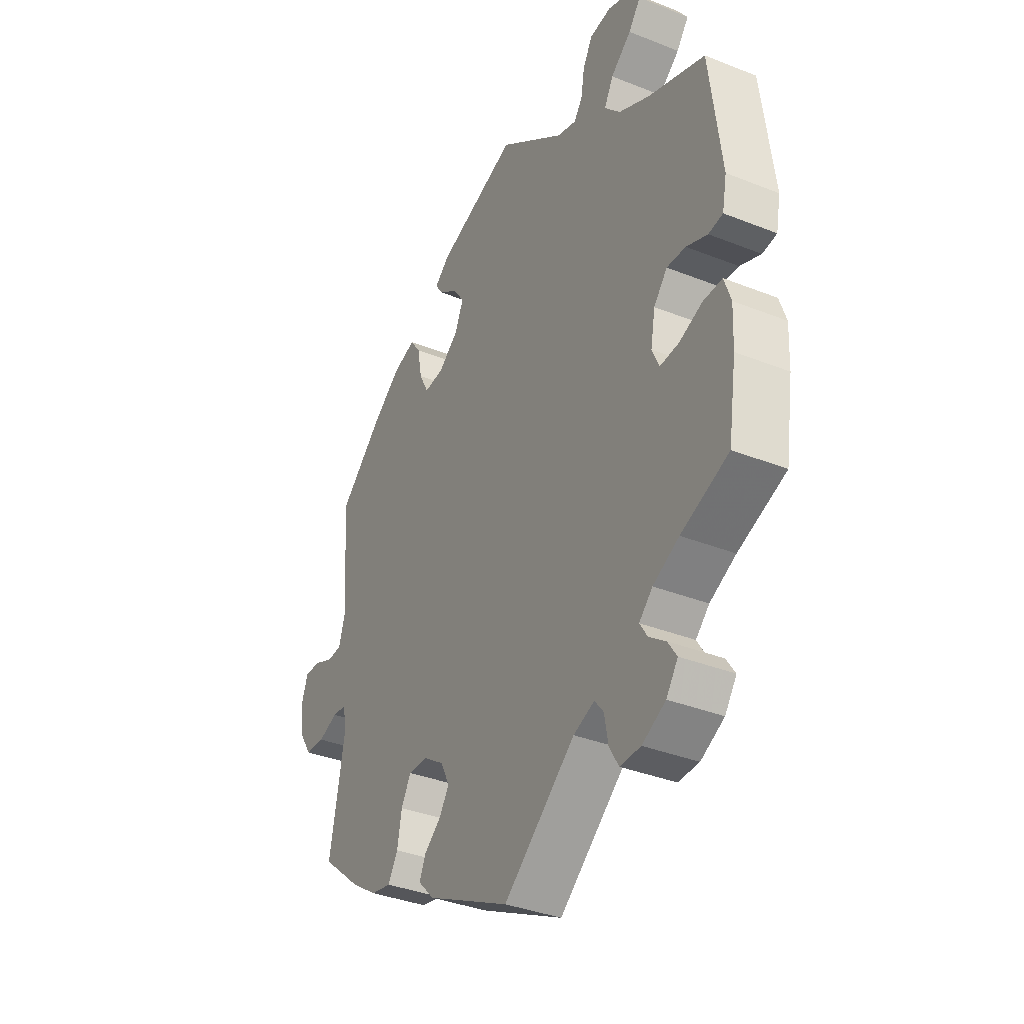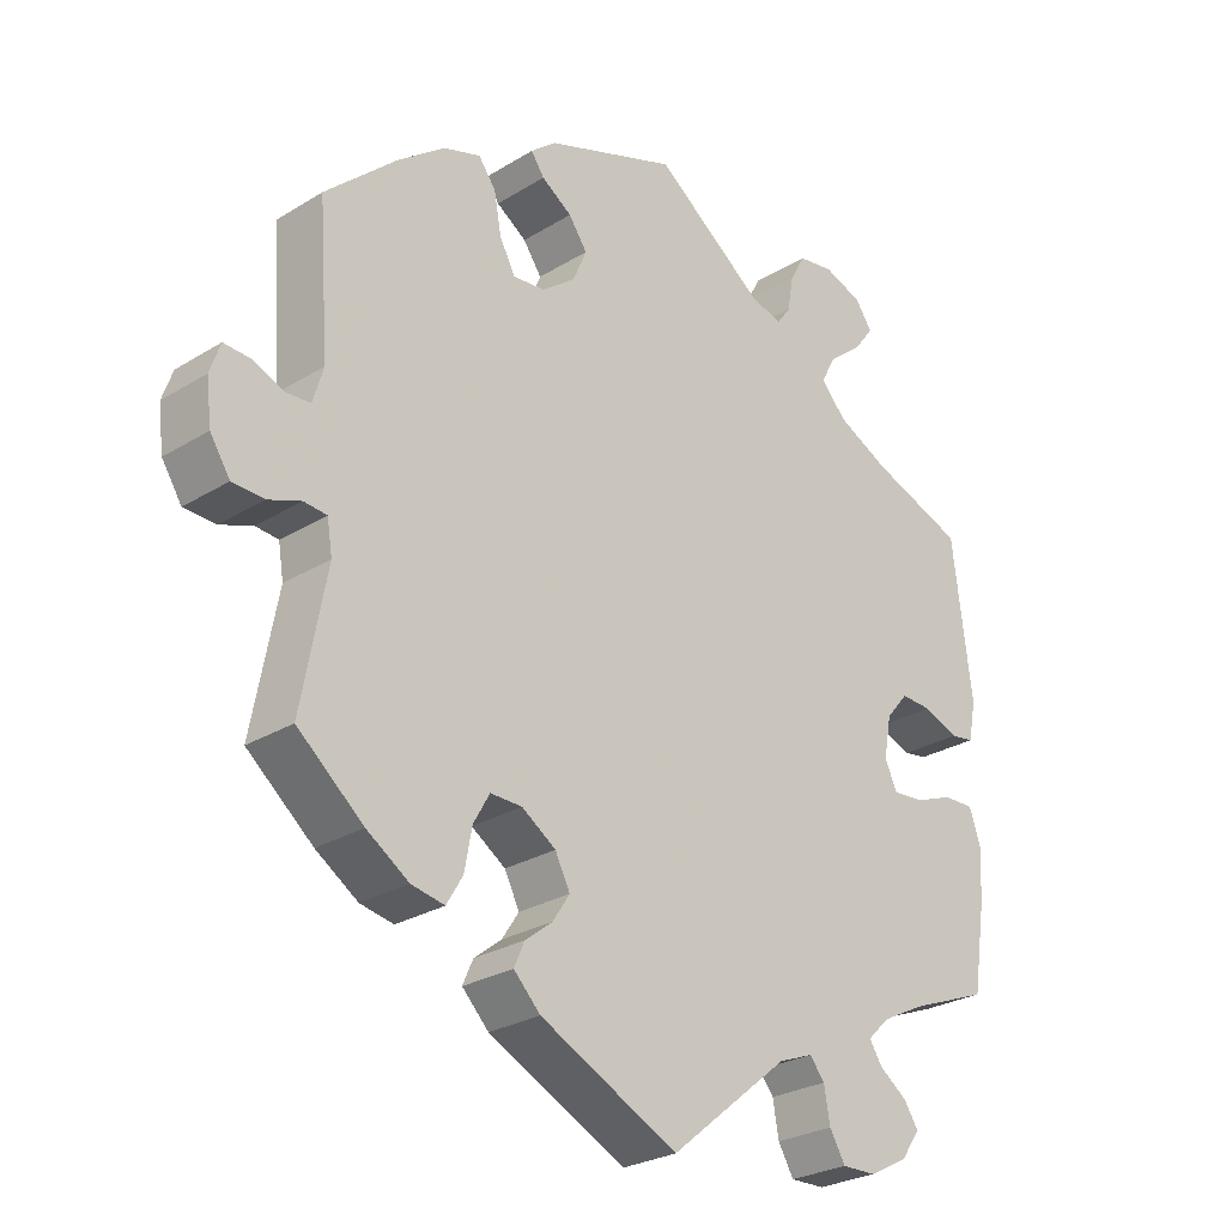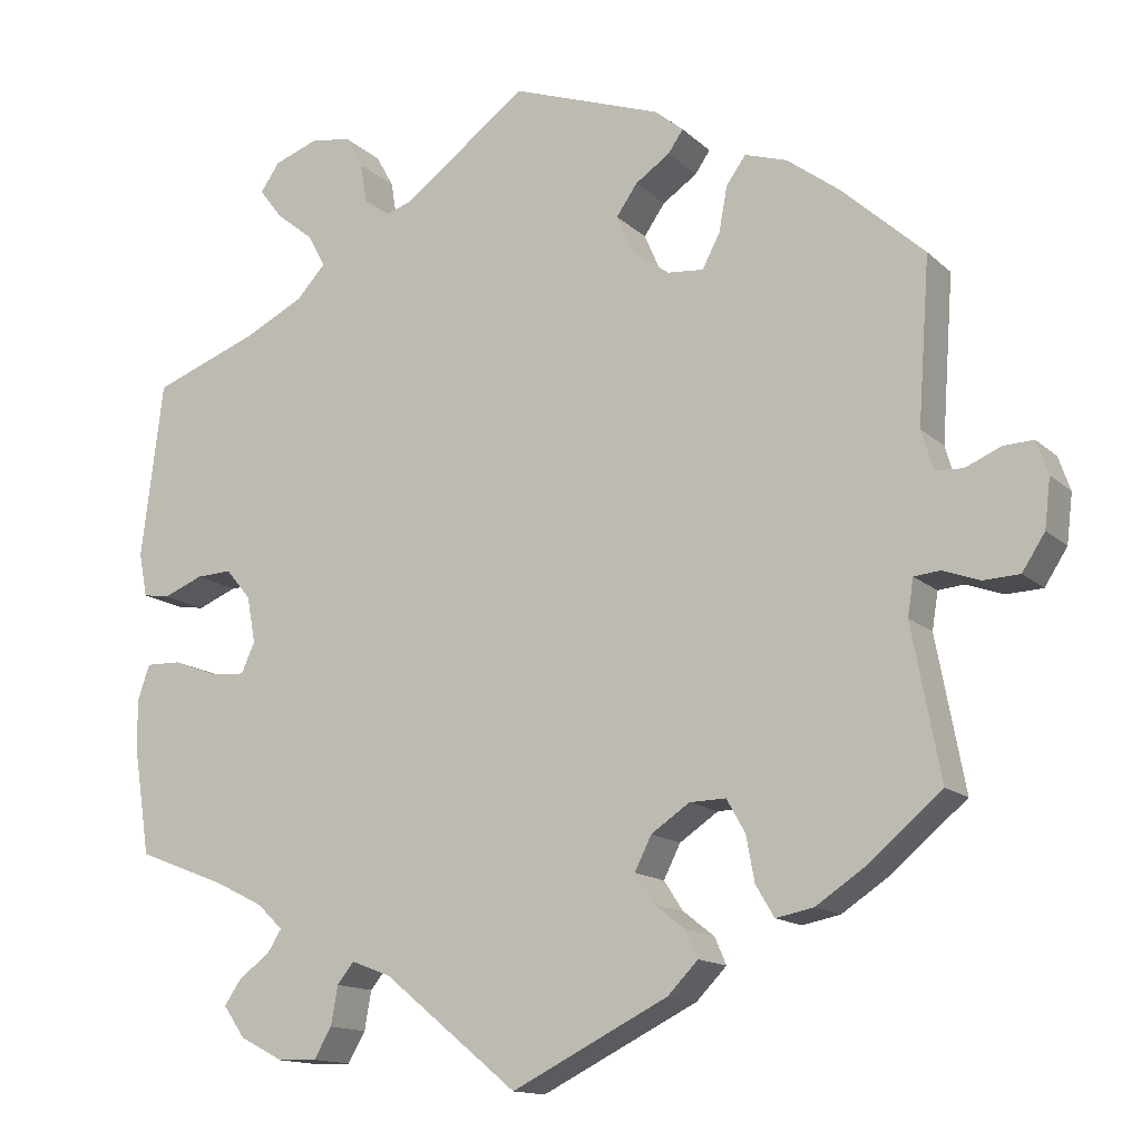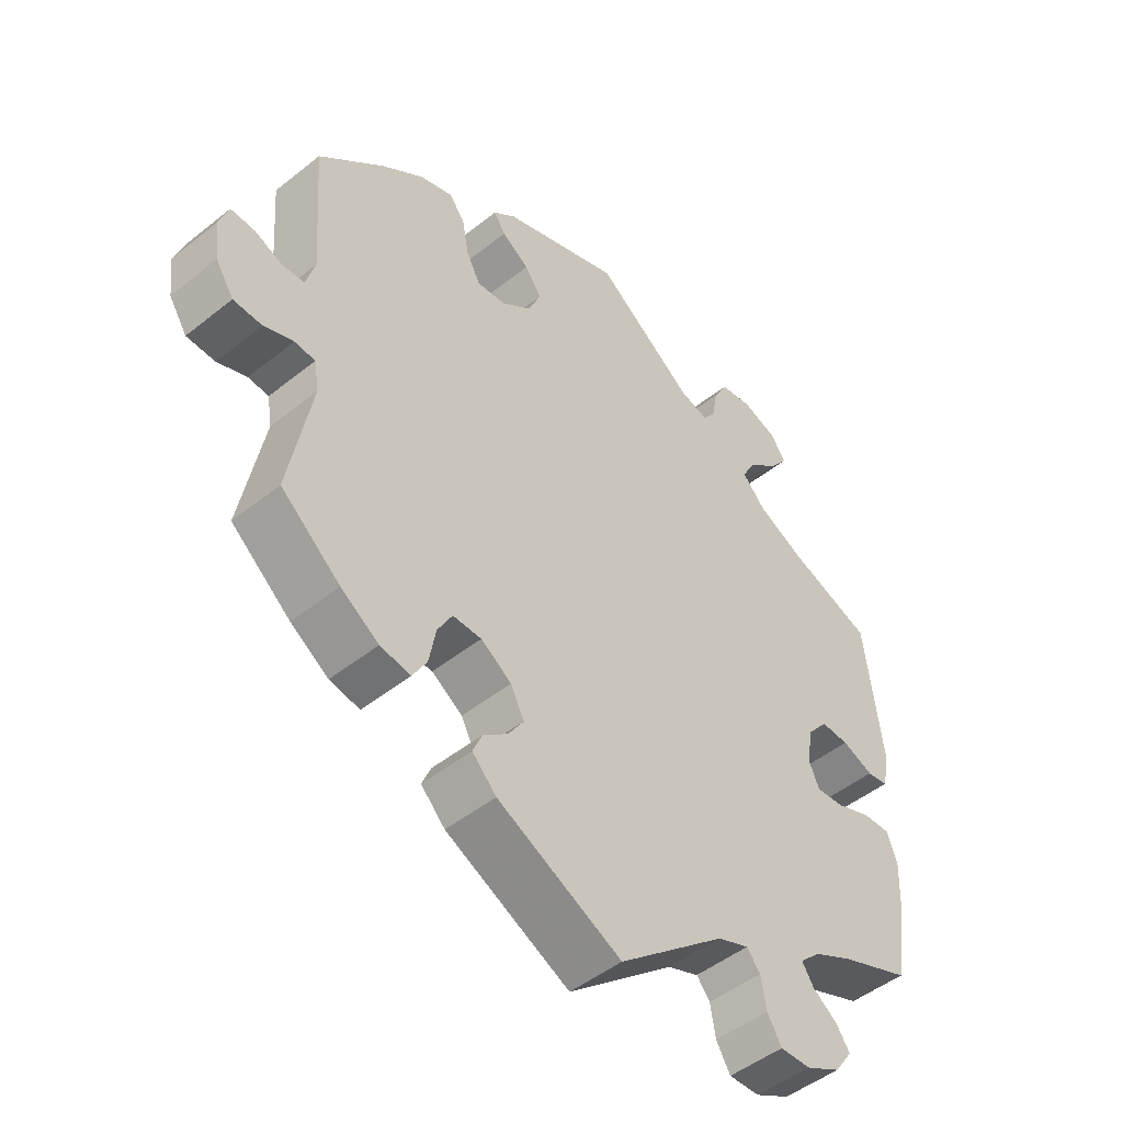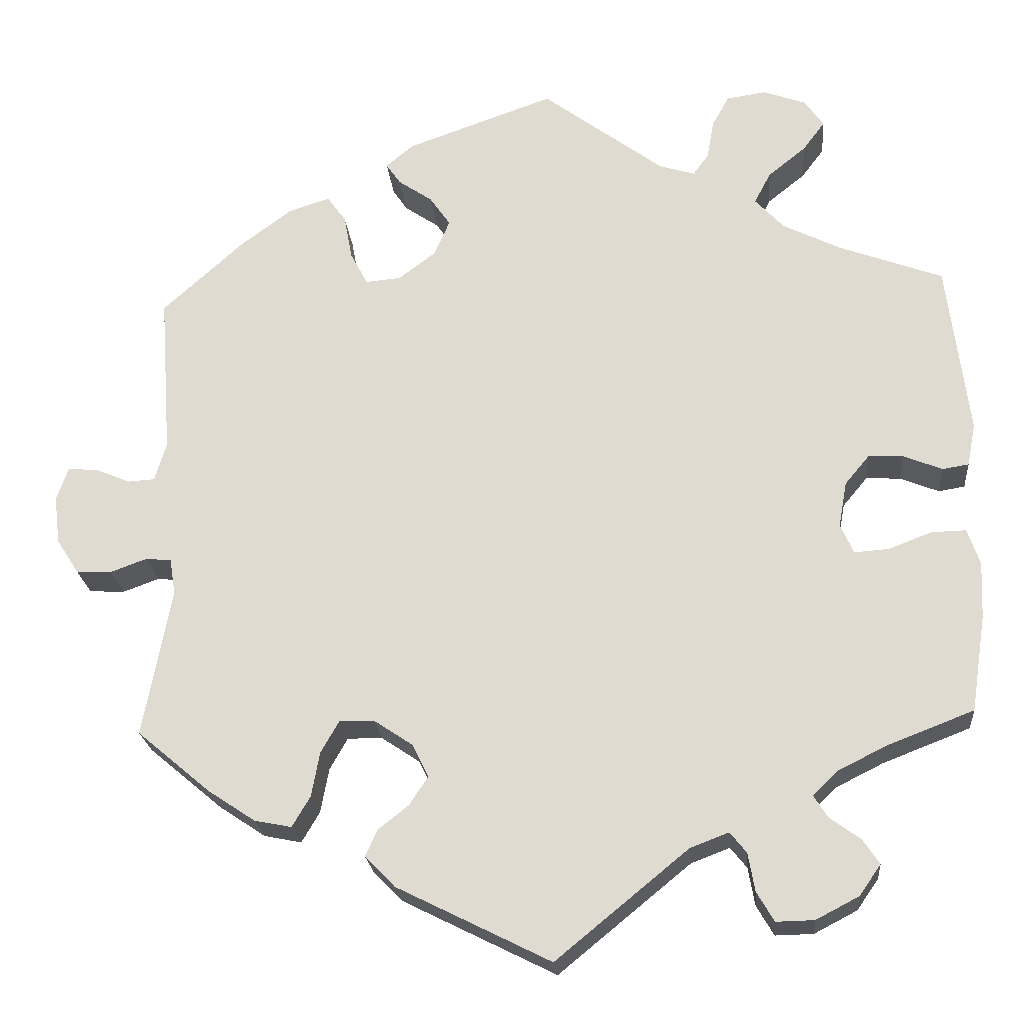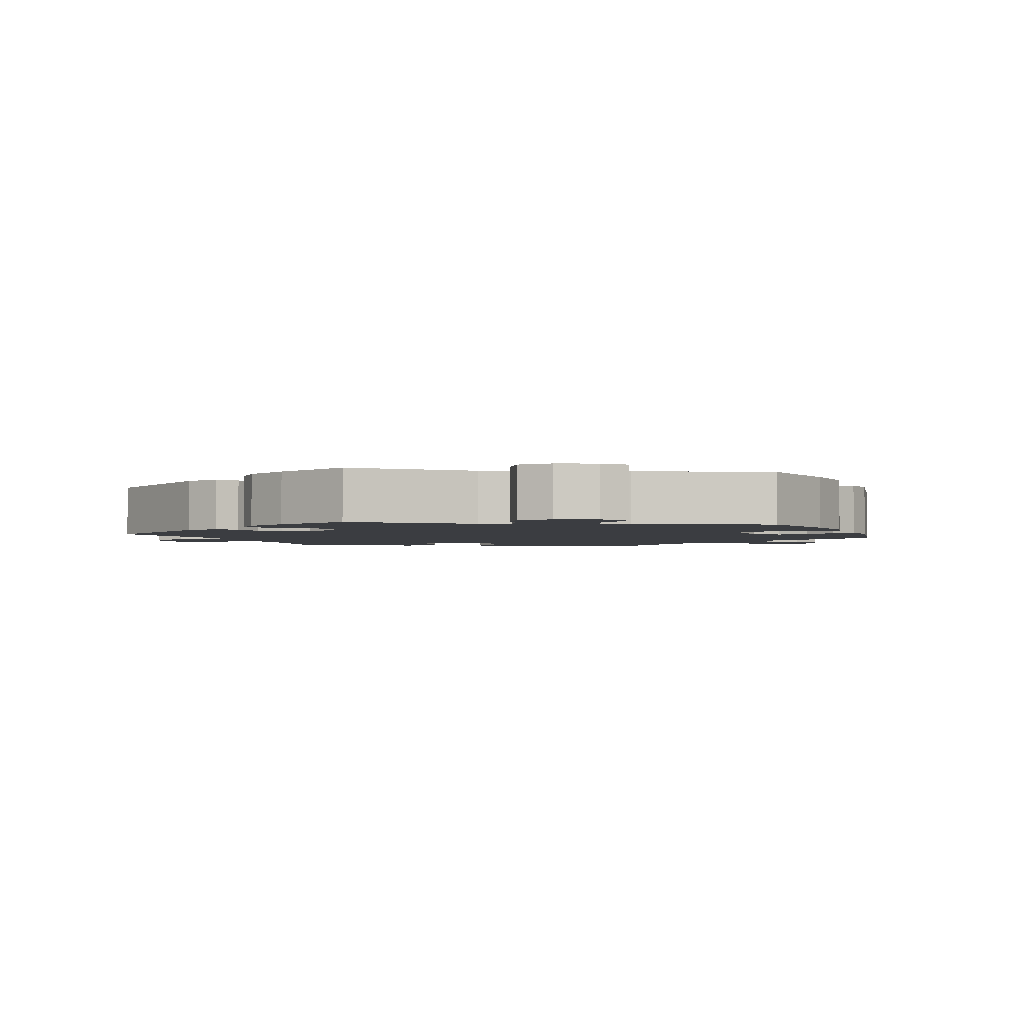
<metadata>
{"format":"obj","ext":"obj","renderer":"f3d","projection":"perspective","resolution":1024,"background":"white","views":[{"elev":-36.0,"azim":62.4,"up":"+Z"},{"elev":-26.8,"azim":-46.2,"up":"+Z"},{"elev":-13.9,"azim":-151.6,"up":"+Z"},{"elev":-48.1,"azim":-48.1,"up":"+Z"},{"elev":-22.5,"azim":5.1,"up":"+Z"},{"elev":-2.6,"azim":-98.5,"up":"+Y"}]}
</metadata>
<code>
v -0.185 0.07 -0.485
v -0.221 0.07 -0.448
v -0.207 0.07 -0.416
v -0.17 0.07 -0.387
v -0.147 0.07 -0.352
v -0.167 0.07 -0.312
v -0.213 0.07 -0.281
v -0.256 0.07 -0.28
v -0.278 0.07 -0.319
v -0.288 0.07 -0.373
v -0.31 0.07 -0.41
v -0.355 0.07 -0.401
v -0.412 0.07 -0.363
v -0.501 0.07 -0.288
v -0.467 0.07 -0.108
v -0.474 0.07 -0.064
v -0.505 0.07 -0.061
v -0.549 0.07 -0.077
v -0.592 0.07 -0.075
v -0.619 0.07 -0.033
v -0.626 0.07 0.025
v -0.612 0.07 0.065
v -0.576 0.07 0.063
v -0.534 0.07 0.045
v -0.501 0.07 0.047
v -0.487 0.07 0.094
v -0.501 0.07 0.289
v -0.403 0.07 0.378
v -0.34 0.07 0.425
v -0.29 0.07 0.441
v -0.267 0.07 0.409
v -0.257 0.07 0.355
v -0.236 0.07 0.315
v -0.193 0.07 0.319
v -0.148 0.07 0.353
v -0.129 0.07 0.397
v -0.154 0.07 0.433
v -0.195 0.07 0.461
v -0.213 0.07 0.487
v -0.179 0.07 0.515
v 0 0.07 0.578
v 0.148 0.07 0.467
v 0.191 0.07 0.454
v 0.21 0.07 0.48
v 0.218 0.07 0.527
v 0.239 0.07 0.565
v 0.287 0.07 0.572
v 0.339 0.07 0.553
v 0.362 0.07 0.52
v 0.335 0.07 0.484
v 0.289 0.07 0.447
v 0.269 0.07 0.409
v 0.304 0.07 0.371
v 0.374 0.07 0.336
v 0.5 0.07 0.289
v 0.526 0.07 0.08
v 0.516 0.07 0.028
v 0.484 0.07 0.023
v 0.437 0.07 0.042
v 0.395 0.07 0.044
v 0.365 0.07 0.008
v 0.355 0.07 -0.047
v 0.371 0.07 -0.083
v 0.413 0.07 -0.08
v 0.465 0.07 -0.06
v 0.507 0.07 -0.059
v 0.522 0.07 -0.103
v 0.519 0.07 -0.171
v 0.501 0.07 -0.288
v 0.395 0.07 -0.329
v 0.337 0.07 -0.358
v 0.307 0.07 -0.387
v 0.324 0.07 -0.414
v 0.361 0.07 -0.441
v 0.381 0.07 -0.471
v 0.355 0.07 -0.508
v 0.303 0.07 -0.535
v 0.257 0.07 -0.536
v 0.236 0.07 -0.5
v 0.228 0.07 -0.454
v 0.208 0.07 -0.429
v 0.161 0.07 -0.447
v 0.001 0.07 -0.578
v -0.185 0 -0.485
v -0.221 0 -0.448
v -0.207 0 -0.416
v -0.17 0 -0.387
v -0.147 0 -0.352
v -0.167 0 -0.312
v -0.213 0 -0.281
v -0.256 0 -0.28
v -0.278 0 -0.319
v -0.288 0 -0.373
v -0.31 0 -0.41
v -0.355 0 -0.401
v -0.412 0 -0.363
v -0.501 0 -0.288
v -0.467 0 -0.108
v -0.474 0 -0.064
v -0.505 0 -0.061
v -0.549 0 -0.077
v -0.592 0 -0.075
v -0.619 0 -0.033
v -0.626 0 0.025
v -0.612 0 0.065
v -0.576 0 0.063
v -0.534 0 0.045
v -0.501 0 0.047
v -0.487 0 0.094
v -0.501 0 0.289
v -0.403 0 0.378
v -0.34 0 0.425
v -0.29 0 0.441
v -0.267 0 0.409
v -0.257 0 0.355
v -0.236 0 0.315
v -0.193 0 0.319
v -0.148 0 0.353
v -0.129 0 0.397
v -0.154 0 0.433
v -0.195 0 0.461
v -0.213 0 0.487
v -0.179 0 0.515
v 0 0 0.578
v 0.148 0 0.467
v 0.191 0 0.454
v 0.21 0 0.48
v 0.218 0 0.527
v 0.239 0 0.565
v 0.287 0 0.572
v 0.339 0 0.553
v 0.362 0 0.52
v 0.335 0 0.484
v 0.289 0 0.447
v 0.269 0 0.409
v 0.304 0 0.371
v 0.374 0 0.336
v 0.5 0 0.289
v 0.526 0 0.08
v 0.516 0 0.028
v 0.484 0 0.023
v 0.437 0 0.042
v 0.395 0 0.044
v 0.365 0 0.008
v 0.355 0 -0.047
v 0.371 0 -0.083
v 0.413 0 -0.08
v 0.465 0 -0.06
v 0.507 0 -0.059
v 0.522 0 -0.103
v 0.519 0 -0.171
v 0.501 0 -0.288
v 0.395 0 -0.329
v 0.337 0 -0.358
v 0.307 0 -0.387
v 0.324 0 -0.414
v 0.361 0 -0.441
v 0.381 0 -0.471
v 0.355 0 -0.508
v 0.303 0 -0.535
v 0.257 0 -0.536
v 0.236 0 -0.5
v 0.228 0 -0.454
v 0.208 0 -0.429
v 0.161 0 -0.447
v 0.001 0 -0.578
f 82 83 1 2
f 81 82 2 3
f 77 78 79 80
f 77 80 81
f 76 77 81
f 73 74 75 76
f 72 73 76 81
f 71 72 81 3
f 67 68 69 70
f 64 65 66 67
f 63 64 67 70
f 62 63 70 71
f 56 57 58 59
f 54 55 56 59
f 53 54 59 60
f 52 53 60 61
f 48 49 50 51
f 48 51 52
f 47 48 52
f 44 45 46 47
f 43 44 47 52
f 42 43 52 61
f 37 38 39 40
f 36 37 40 41
f 35 36 41 42
f 29 30 31 32
f 29 32 33
f 26 27 28 29
f 25 26 29 33
f 21 22 23 24
f 21 24 25
f 20 21 25
f 17 18 19 20
f 16 17 20 25
f 12 13 14 15
f 12 15 16
f 9 10 11 12
f 8 9 12 16
f 7 8 16 25
f 62 71 3 4
f 61 62 4 5
f 34 35 42 61
f 34 61 5 6
f 25 33 34
f 6 7 25 34
f 85 84 166 165
f 86 85 165 164
f 163 162 161 160
f 164 163 160
f 164 160 159
f 159 158 157 156
f 164 159 156 155
f 86 164 155 154
f 153 152 151 150
f 150 149 148 147
f 153 150 147 146
f 154 153 146 145
f 142 141 140 139
f 142 139 138 137
f 143 142 137 136
f 144 143 136 135
f 134 133 132 131
f 135 134 131
f 135 131 130
f 130 129 128 127
f 135 130 127 126
f 144 135 126 125
f 123 122 121 120
f 124 123 120 119
f 125 124 119 118
f 115 114 113 112
f 116 115 112
f 112 111 110 109
f 116 112 109 108
f 107 106 105 104
f 108 107 104
f 108 104 103
f 103 102 101 100
f 108 103 100 99
f 98 97 96 95
f 99 98 95
f 95 94 93 92
f 99 95 92 91
f 108 99 91 90
f 87 86 154 145
f 88 87 145 144
f 144 125 118 117
f 89 88 144 117
f 117 116 108
f 117 108 90 89
f 1 84 85 2
f 2 85 86 3
f 3 86 87 4
f 4 87 88 5
f 5 88 89 6
f 6 89 90 7
f 7 90 91 8
f 8 91 92 9
f 9 92 93 10
f 10 93 94 11
f 11 94 95 12
f 12 95 96 13
f 13 96 97 14
f 14 97 98 15
f 15 98 99 16
f 16 99 100 17
f 17 100 101 18
f 18 101 102 19
f 19 102 103 20
f 20 103 104 21
f 21 104 105 22
f 22 105 106 23
f 23 106 107 24
f 24 107 108 25
f 25 108 109 26
f 26 109 110 27
f 27 110 111 28
f 28 111 112 29
f 29 112 113 30
f 30 113 114 31
f 31 114 115 32
f 32 115 116 33
f 33 116 117 34
f 34 117 118 35
f 35 118 119 36
f 36 119 120 37
f 37 120 121 38
f 38 121 122 39
f 39 122 123 40
f 40 123 124 41
f 41 124 125 42
f 42 125 126 43
f 43 126 127 44
f 44 127 128 45
f 45 128 129 46
f 46 129 130 47
f 47 130 131 48
f 48 131 132 49
f 49 132 133 50
f 50 133 134 51
f 51 134 135 52
f 52 135 136 53
f 53 136 137 54
f 54 137 138 55
f 55 138 139 56
f 56 139 140 57
f 57 140 141 58
f 58 141 142 59
f 59 142 143 60
f 60 143 144 61
f 61 144 145 62
f 62 145 146 63
f 63 146 147 64
f 64 147 148 65
f 65 148 149 66
f 66 149 150 67
f 67 150 151 68
f 68 151 152 69
f 69 152 153 70
f 70 153 154 71
f 71 154 155 72
f 72 155 156 73
f 73 156 157 74
f 74 157 158 75
f 75 158 159 76
f 76 159 160 77
f 77 160 161 78
f 78 161 162 79
f 79 162 163 80
f 80 163 164 81
f 81 164 165 82
f 82 165 166 83
f 83 166 84 1

</code>
